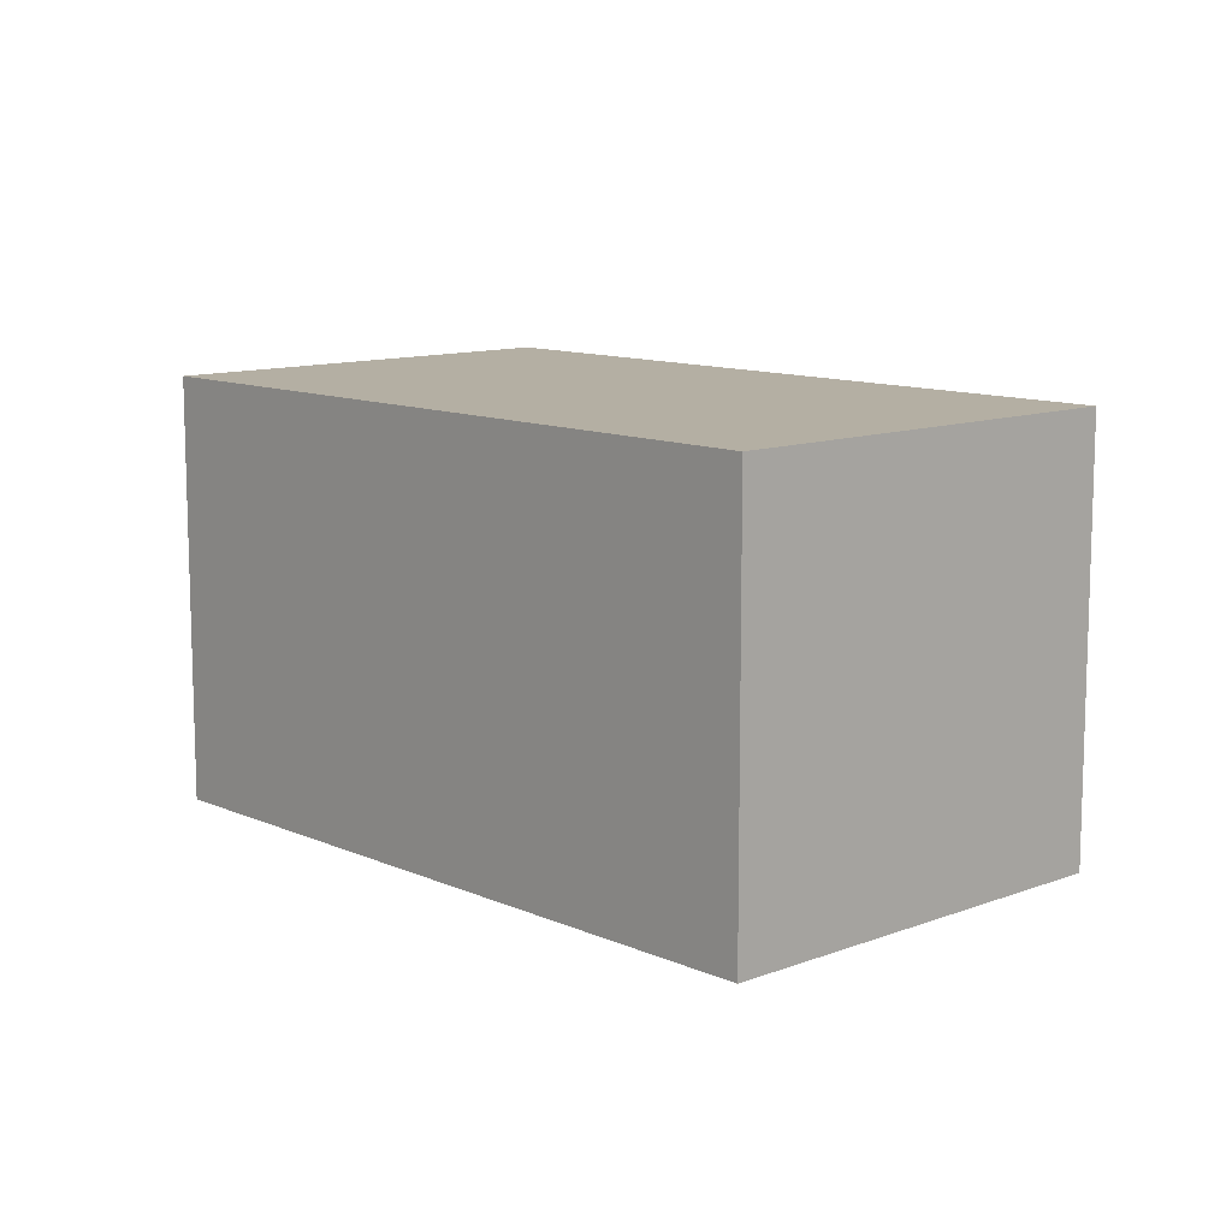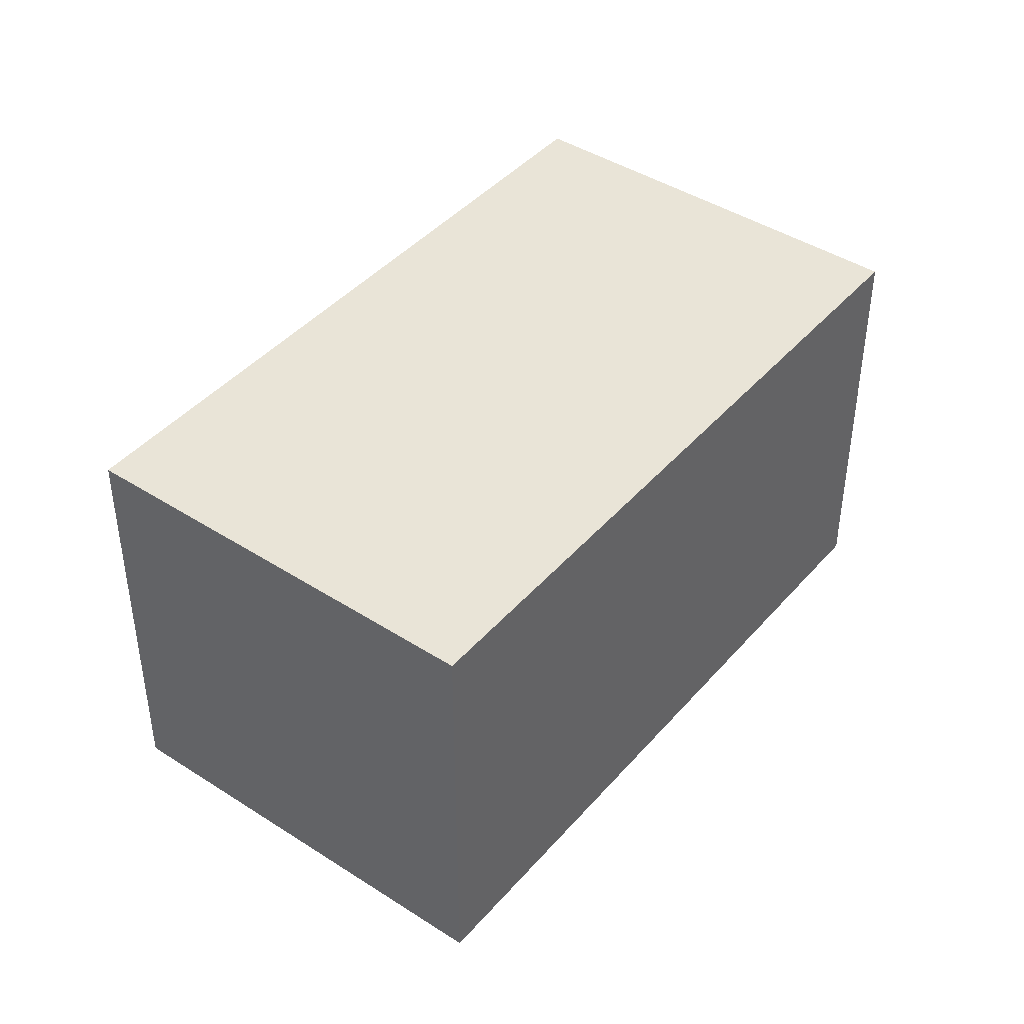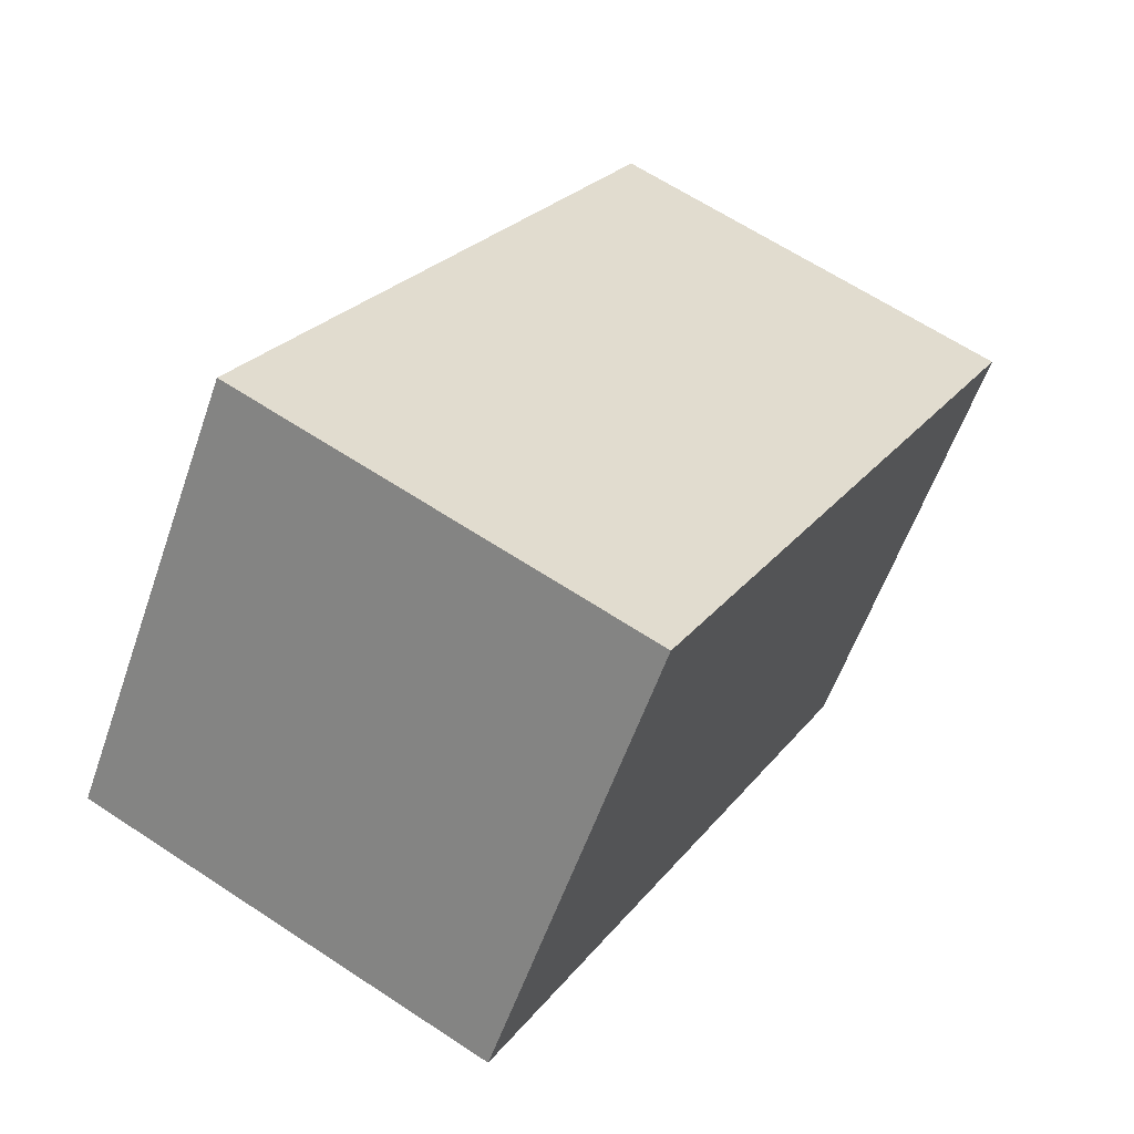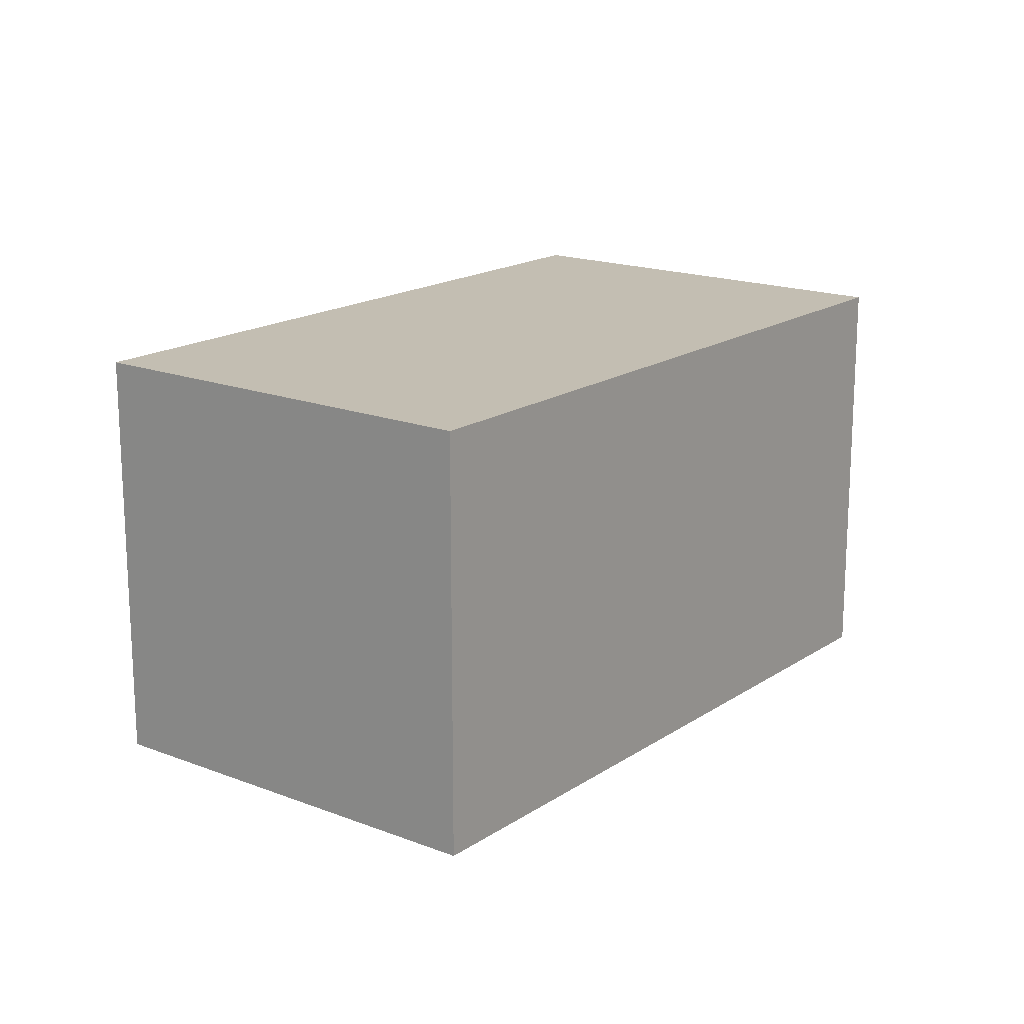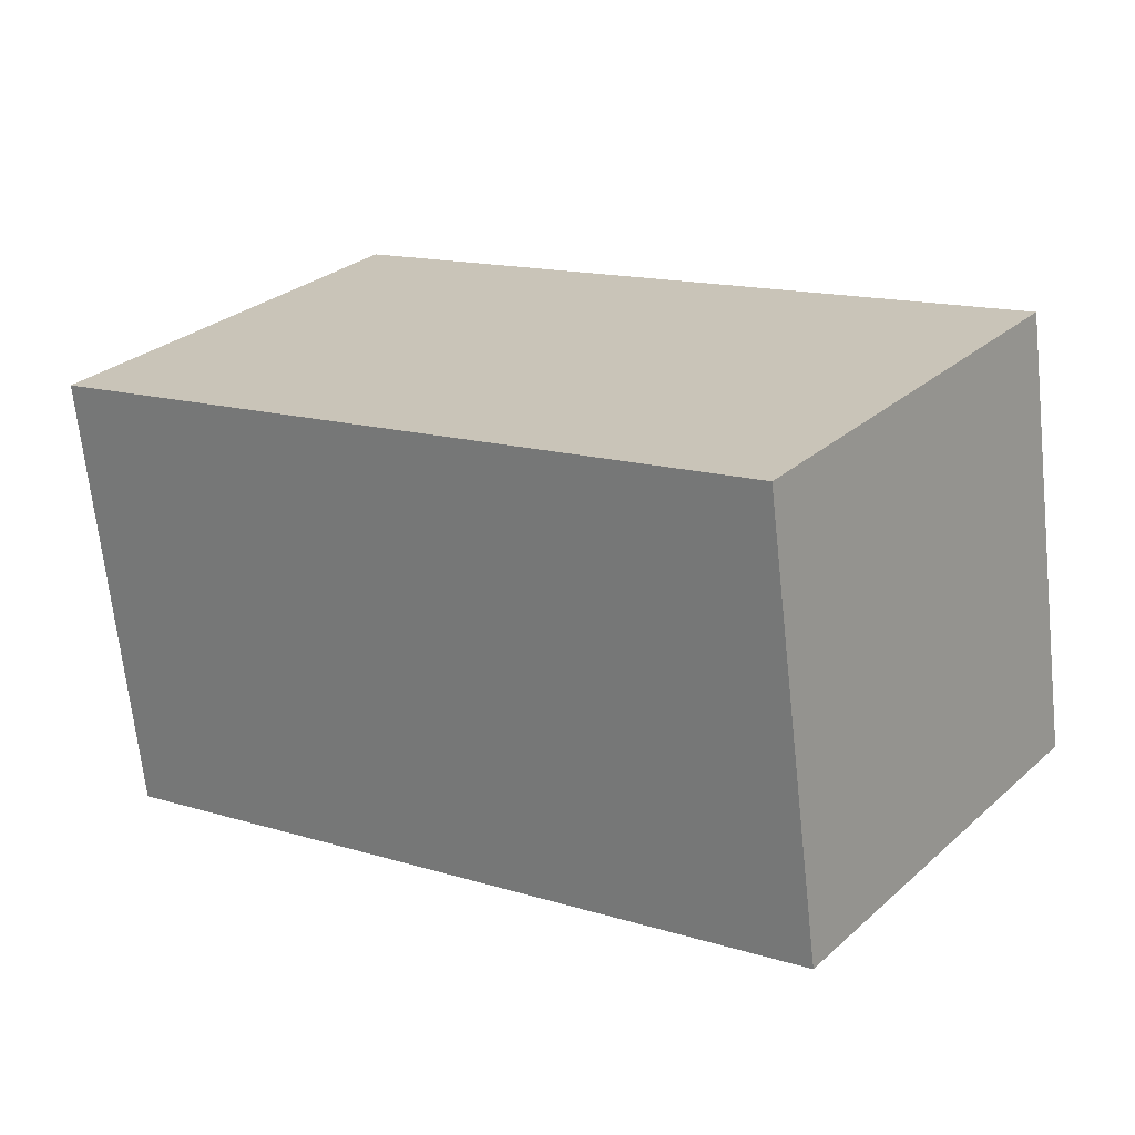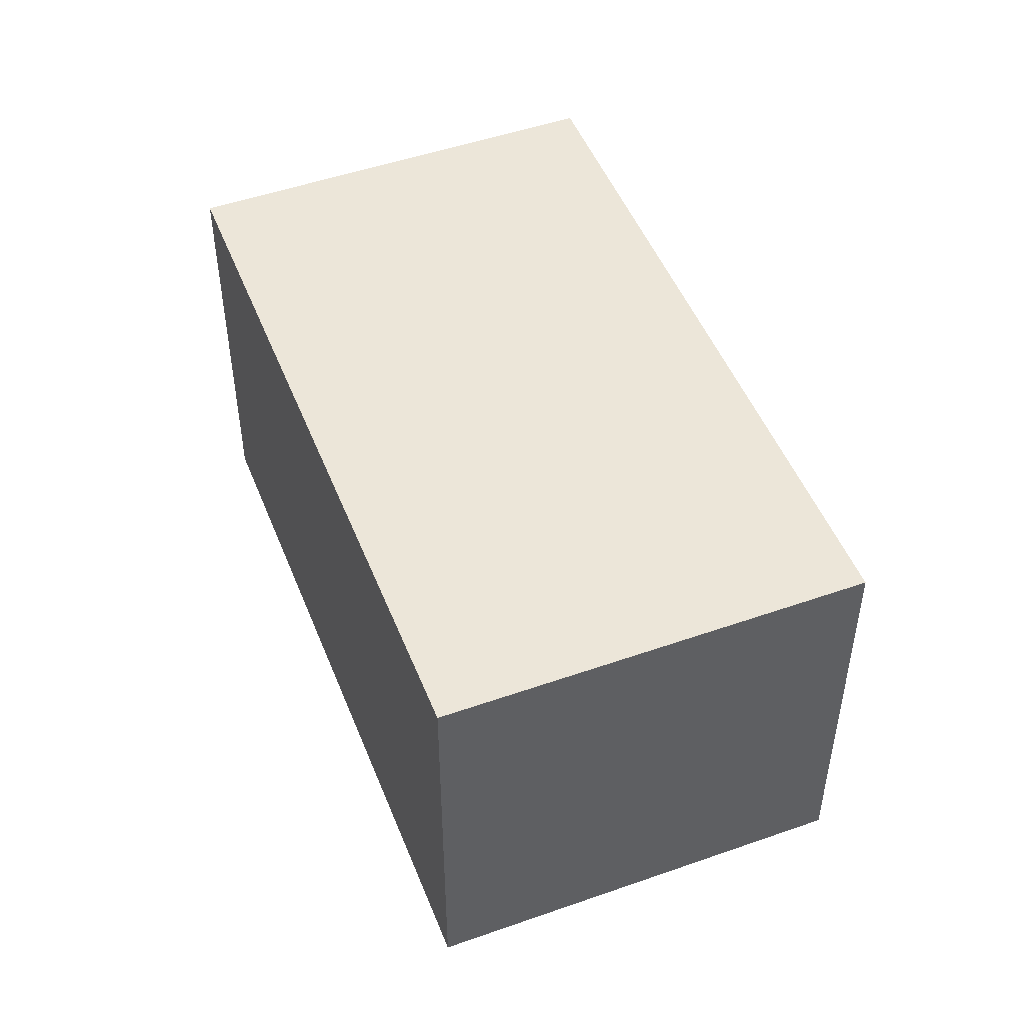
<metadata>
{"format":"obj","ext":"obj","renderer":"f3d","projection":"perspective","resolution":1024,"background":"white","views":[{"elev":11.2,"azim":-97.2,"up":"+Y"},{"elev":42.9,"azim":163.2,"up":"+Y"},{"elev":63.9,"azim":-56.3,"up":"+Z"},{"elev":17.3,"azim":163.4,"up":"+Y"},{"elev":-68.2,"azim":6.2,"up":"+Z"},{"elev":49.3,"azim":-75.5,"up":"+Y"}]}
</metadata>
<code>
v  1.159 1.903 1.609
v  2.757 1.903 -1.985
v  0 1.903 1.165e-16
v  3.916 1.903 -0.376
v  2.757 1.215e-16 -1.985
v  0 0 0
v  1.159 -9.852e-17 1.609
v  3.916 2.302e-17 -0.376
g defaultobject
f 1 2 3
f 2 1 4
f 5 3 2
f 3 5 6
f 6 1 3
f 1 6 7
f 7 4 1
f 4 7 8
f 8 2 4
f 2 8 5
f 5 7 6
f 7 5 8

</code>
